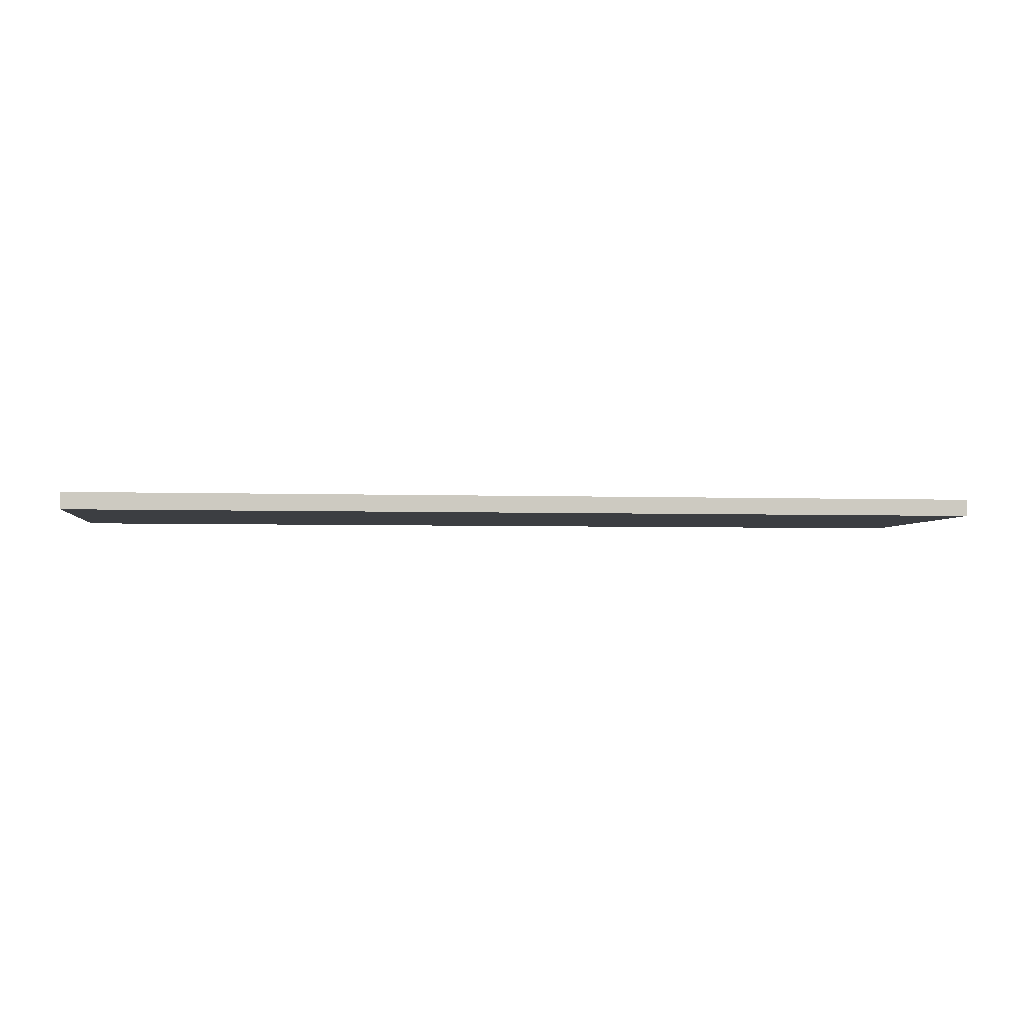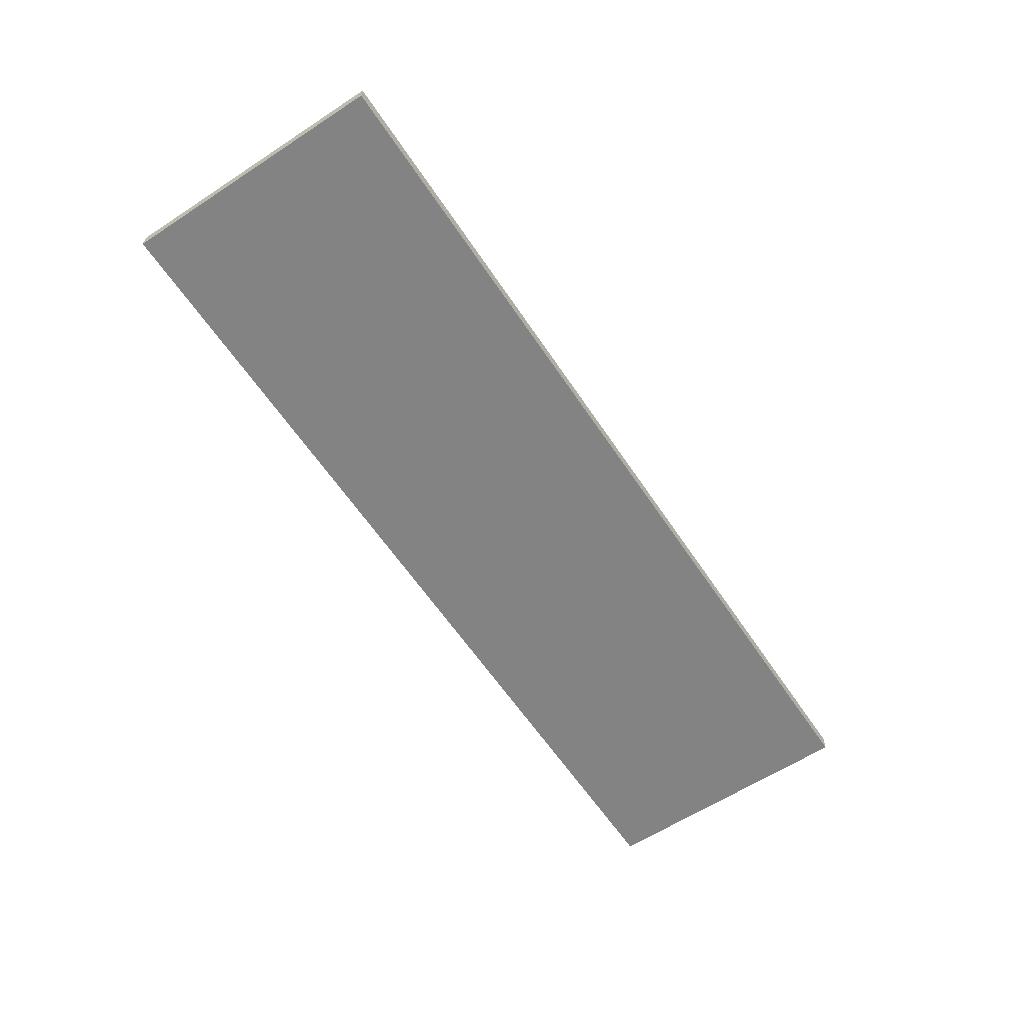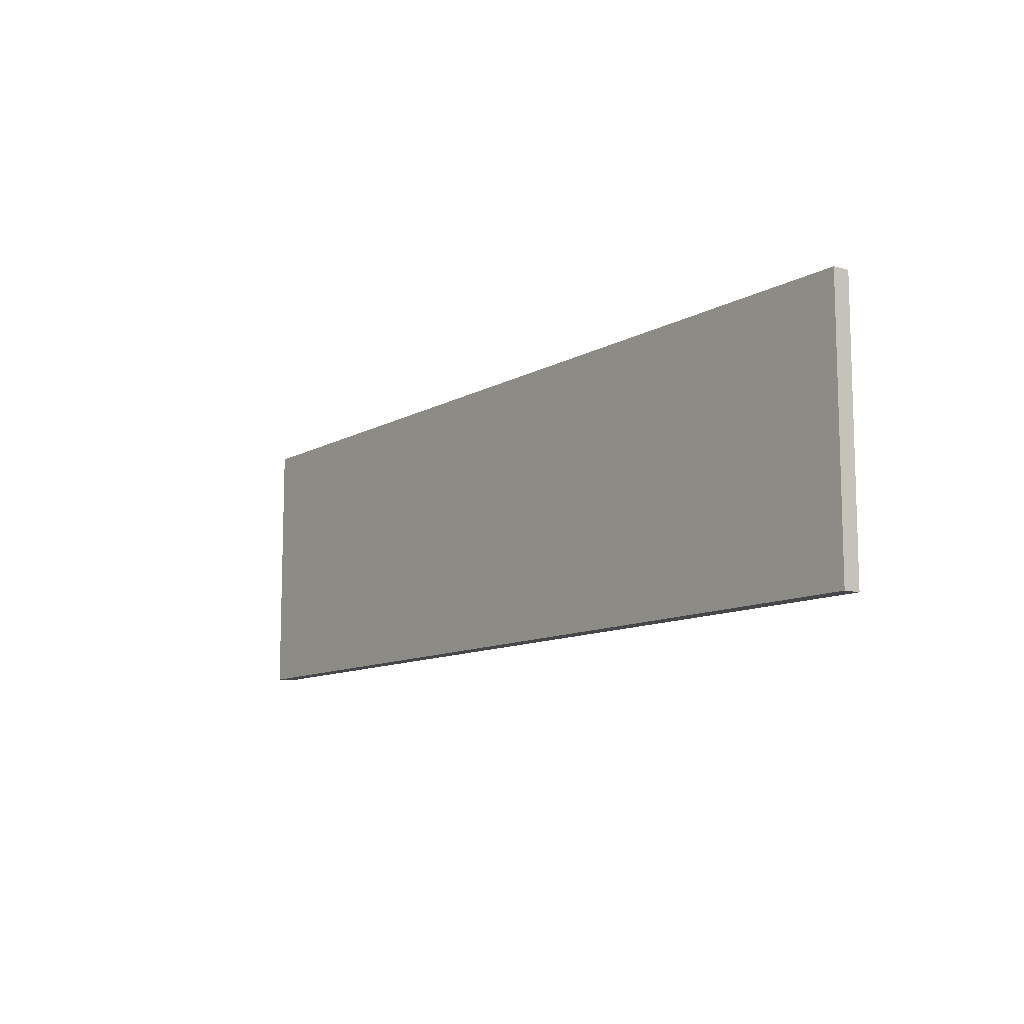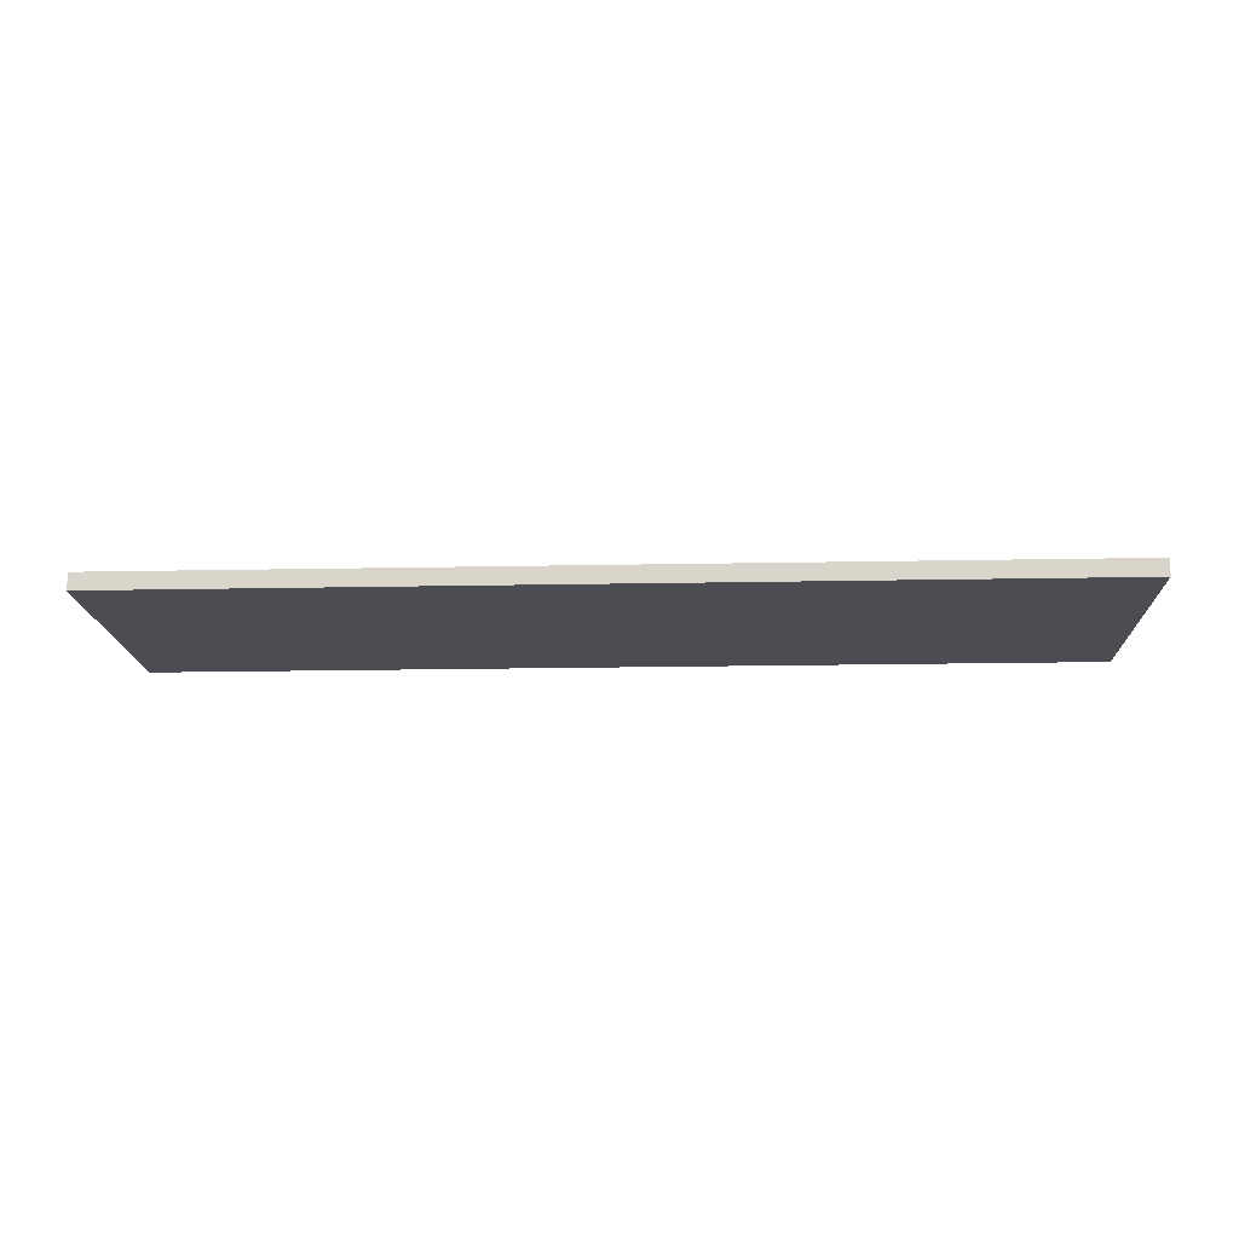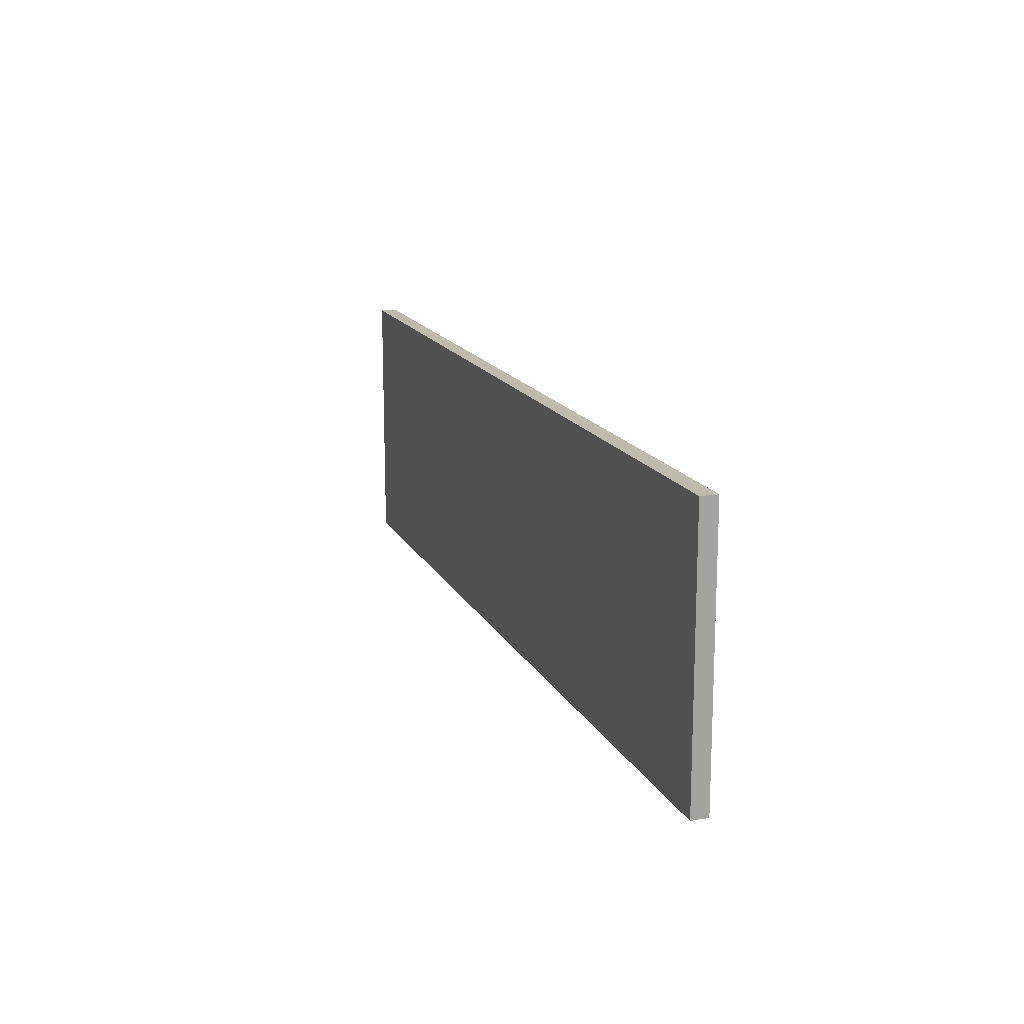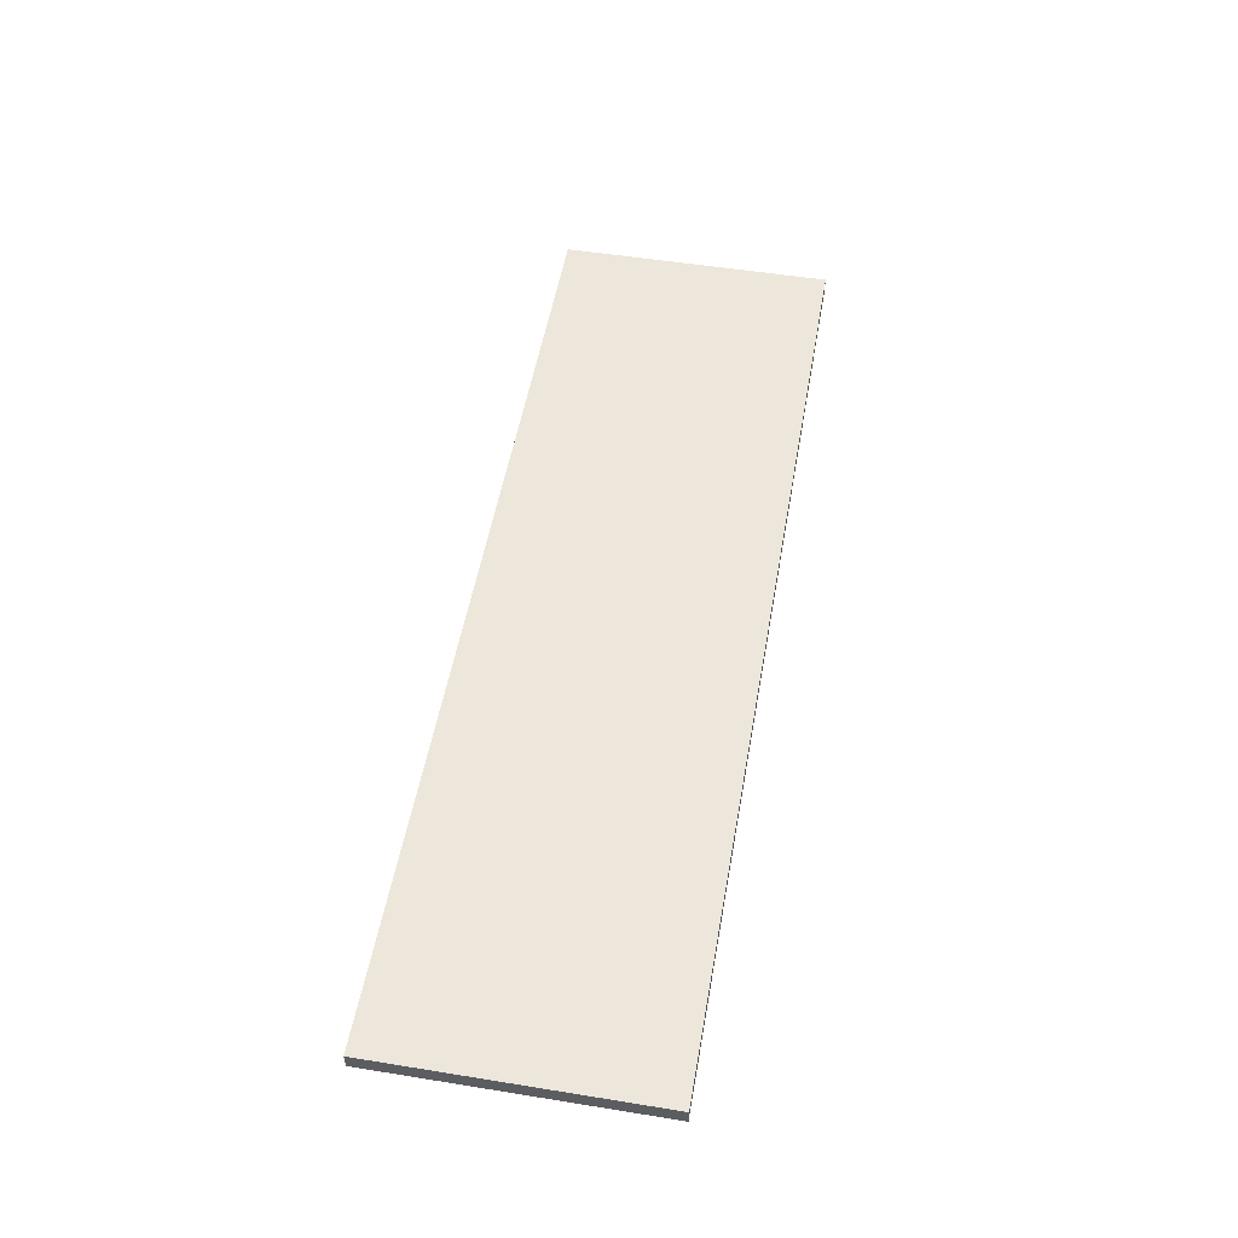
<metadata>
{"format":"obj","ext":"obj","renderer":"f3d","projection":"perspective","resolution":1024,"background":"white","views":[{"elev":-3.3,"azim":-7.5,"up":"+Y"},{"elev":-61.0,"azim":123.6,"up":"+Y"},{"elev":-10.6,"azim":54.1,"up":"+Z"},{"elev":-16.4,"azim":-177.6,"up":"+Y"},{"elev":15.5,"azim":71.0,"up":"+Z"},{"elev":52.3,"azim":-80.1,"up":"+Y"}]}
</metadata>
<code>
o 8221
v 2212 1879 14.85
v 2211 1879 14.85
v 2211 1879 14.85
v 2212 1879 14.69
v 2211 1879 14.69
v 2211 1879 14.69
v 2212 1879 14.85
v 2211 1879 14.85
v 2212 1879 14.85
v 2212 1879 14.69
v 2212 1879 14.85
v 2212 1879 14.69
v 2212 1879 14.69
v 2211 1879 14.69
v 2212 1879 14.69
v 2211 1879 14.69
v 2212 1879 14.85
v 2212 1879 14.69
v 2212 1879 14.85
v 2211 1879 14.69
v 2212 1879 14.69
v 2211 1879 14.85
v 2211 1879 14.69
v 2211 1879 14.69
v 2212 1879 14.85
v 2211 1879 14.85
v 2211 1879 14.69
v 2211 1879 14.85
v 2211 1879 14.85
f 1 2 3
f 1 4 5
f 6 2 7
f 8 9 7
f 10 7 11
f 12 13 14
f 14 15 16
f 17 15 18
f 19 20 21
f 22 23 20
f 24 25 26
f 27 28 29

</code>
